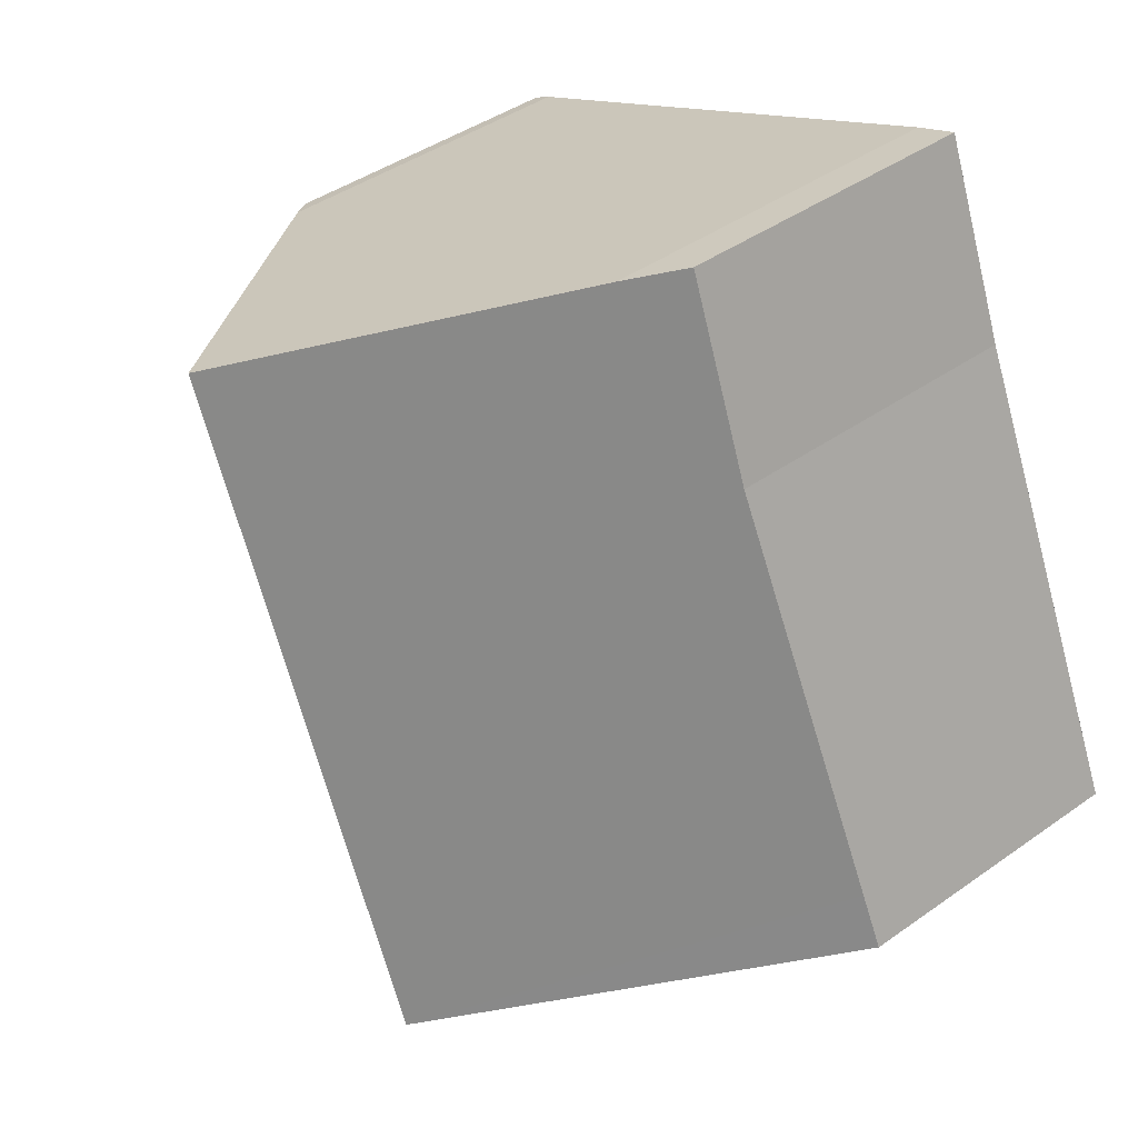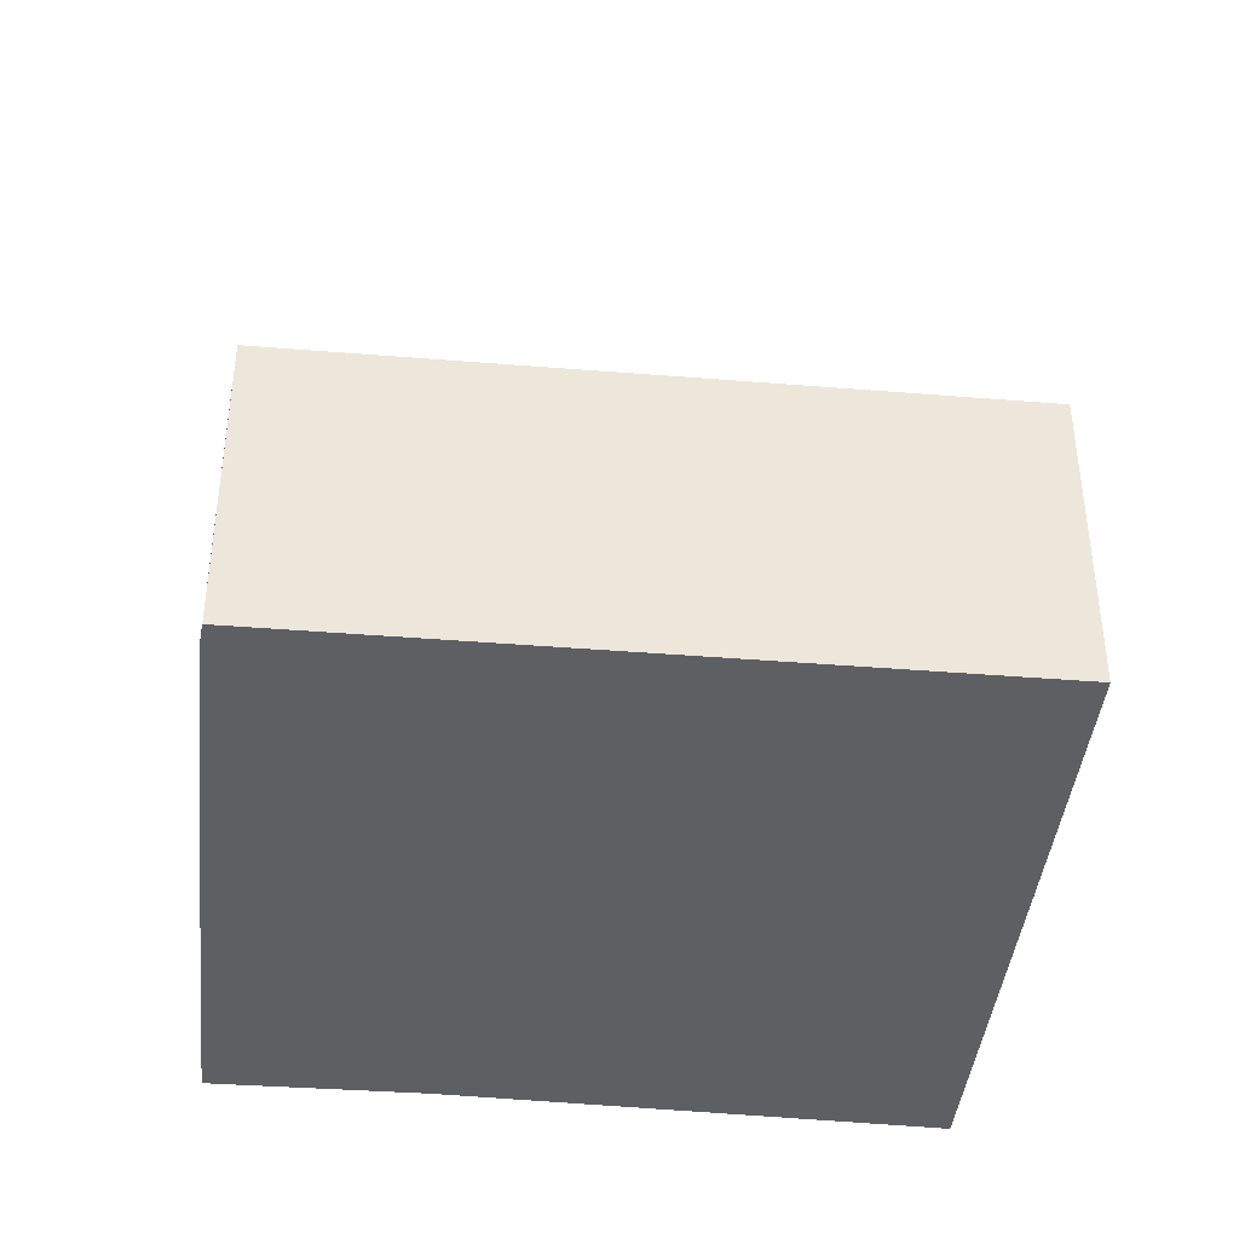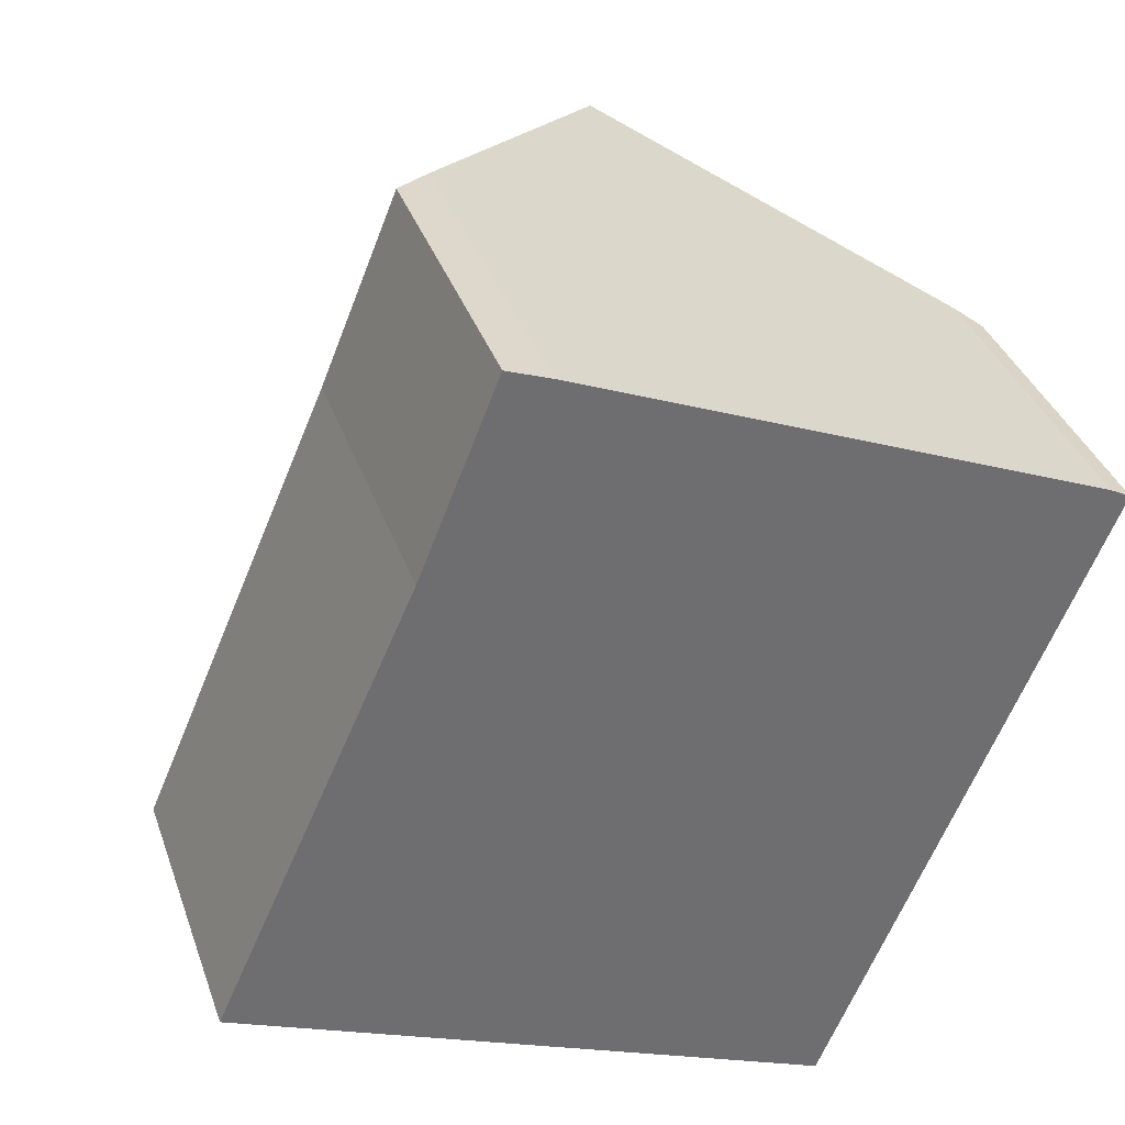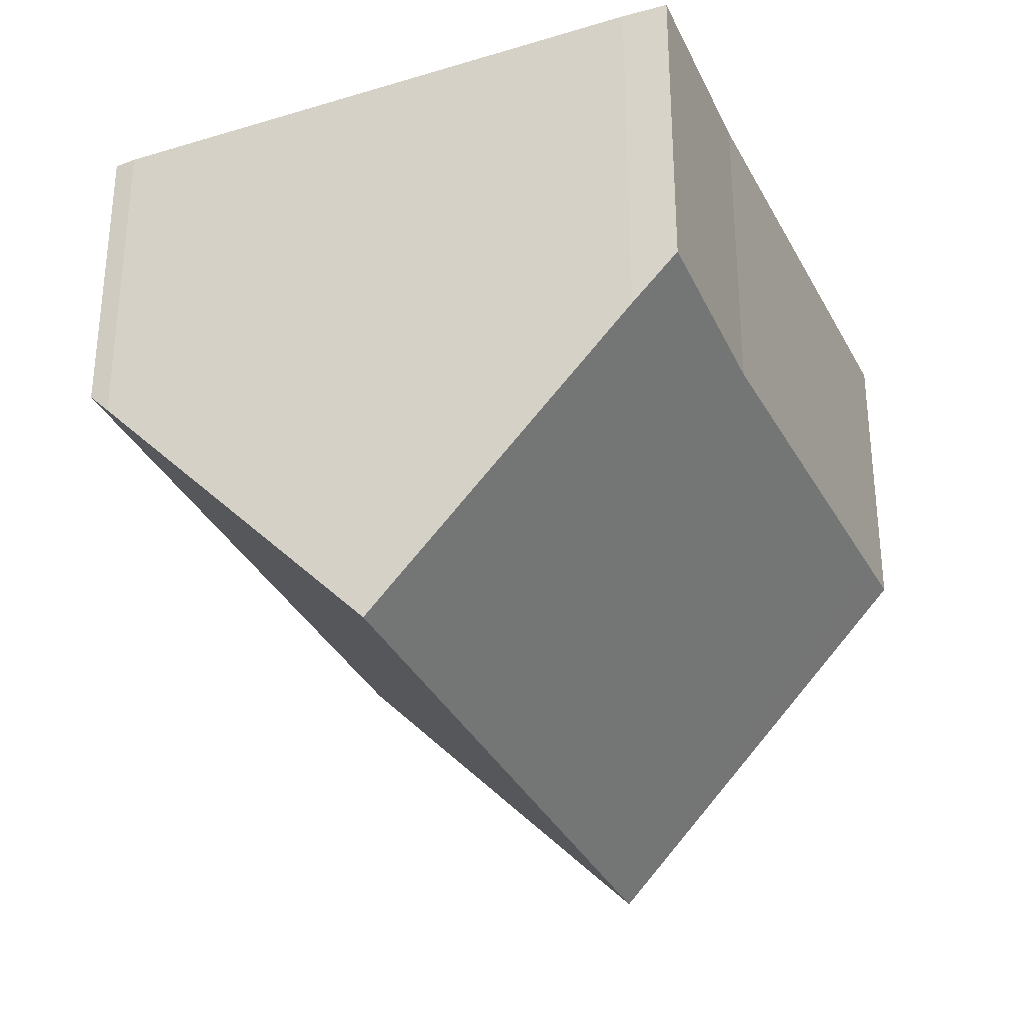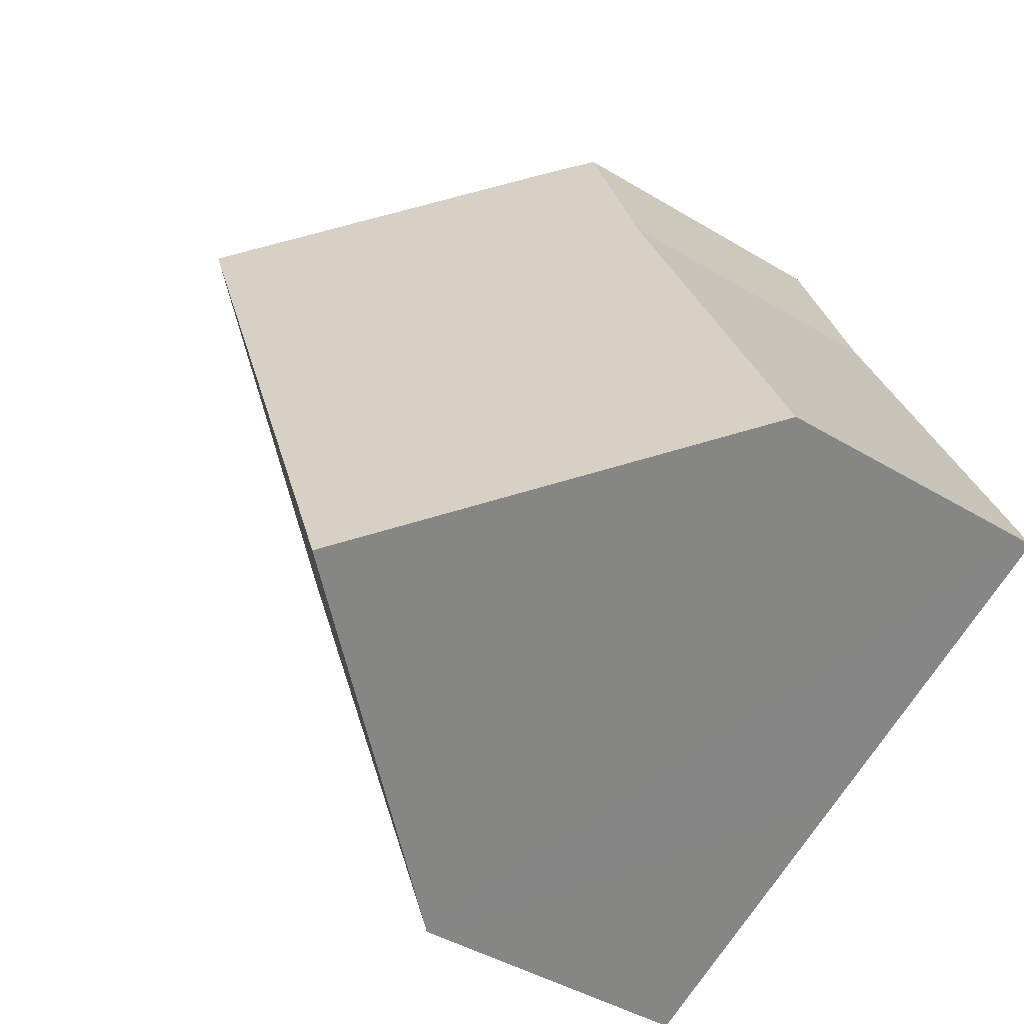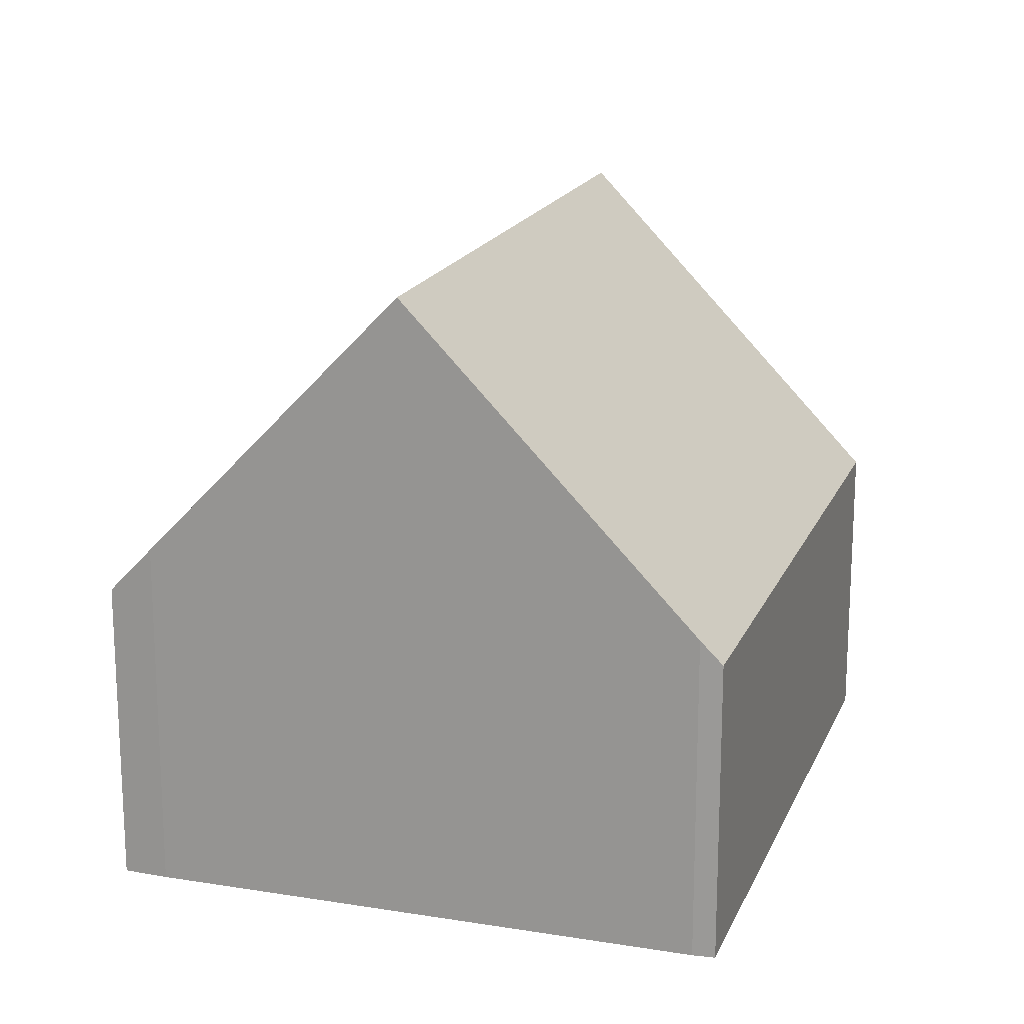
<metadata>
{"format":"obj","ext":"obj","renderer":"f3d","projection":"perspective","resolution":1024,"background":"white","views":[{"elev":42.2,"azim":-130.4,"up":"+Z"},{"elev":-41.7,"azim":106.9,"up":"+Y"},{"elev":36.2,"azim":-18.2,"up":"+Z"},{"elev":57.5,"azim":-180.0,"up":"+Z"},{"elev":-42.7,"azim":-125.9,"up":"+Z"},{"elev":18.0,"azim":40.4,"up":"+Y"}]}
</metadata>
<code>
v  8.854 4.581 -3.777
v  12.52 4.932 5.973
v  12.82 4.581 5.814
v  8.424 9.545 7.706
v  4.448 9.545 -1.898
v  0.358 4.558 0.802
v  0 4.534 2.776e-16
v  2.953 4.736 6.622
v  4.101 4.693 9.503
v  4.746 5.407 9.26
v  0 0 0
v  2.953 -4.055e-16 6.622
v  0.358 -4.911e-17 0.802
v  4.101 -5.819e-16 9.503
v  4.746 -5.67e-16 9.26
v  8.424 -4.719e-16 7.706
v  12.52 -3.657e-16 5.973
v  12.82 -3.56e-16 5.814
v  8.854 2.313e-16 -3.777
v  4.448 1.162e-16 -1.898
g defaultobject
f 1 2 3
f 2 1 4
f 4 1 5
f 6 5 7
f 5 6 4
f 4 6 8
f 4 8 9
f 4 9 10
f 11 6 7
f 6 11 8
f 8 11 12
f 12 11 13
f 12 9 8
f 9 12 14
f 9 15 10
f 15 9 14
f 16 10 15
f 16 4 10
f 4 16 2
f 2 16 17
f 17 3 2
f 3 17 18
f 18 1 3
f 1 18 19
f 1 7 5
f 7 1 11
f 11 1 20
f 20 1 19
f 14 12 15
f 18 20 19
f 20 18 17
f 20 17 16
f 20 16 11
f 11 16 15
f 11 15 13
f 13 15 12

</code>
